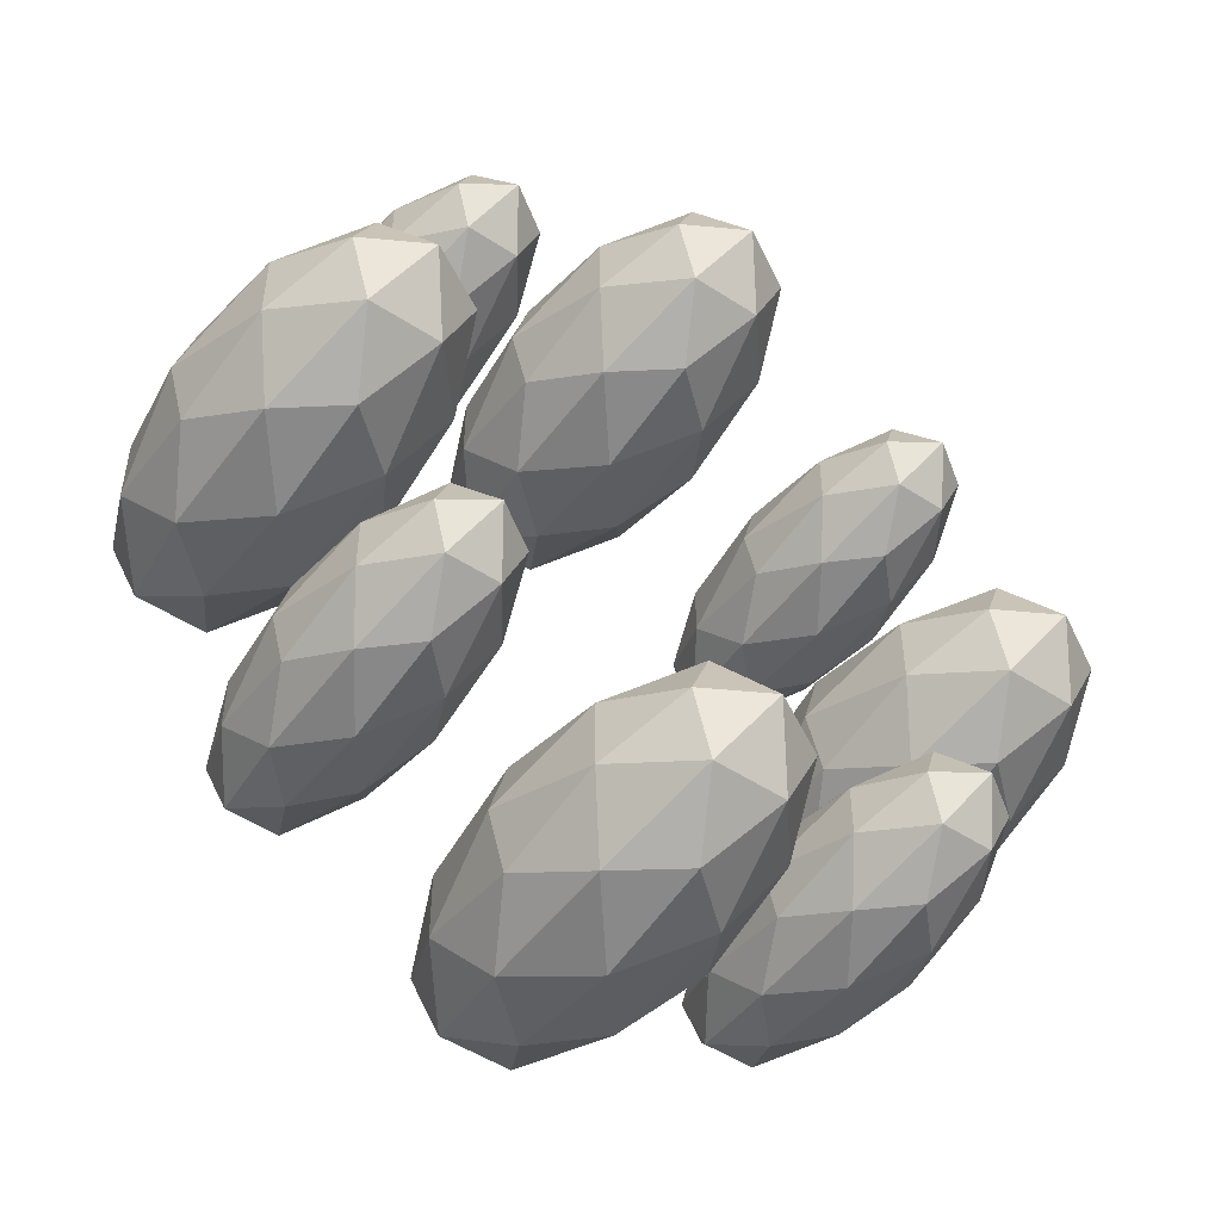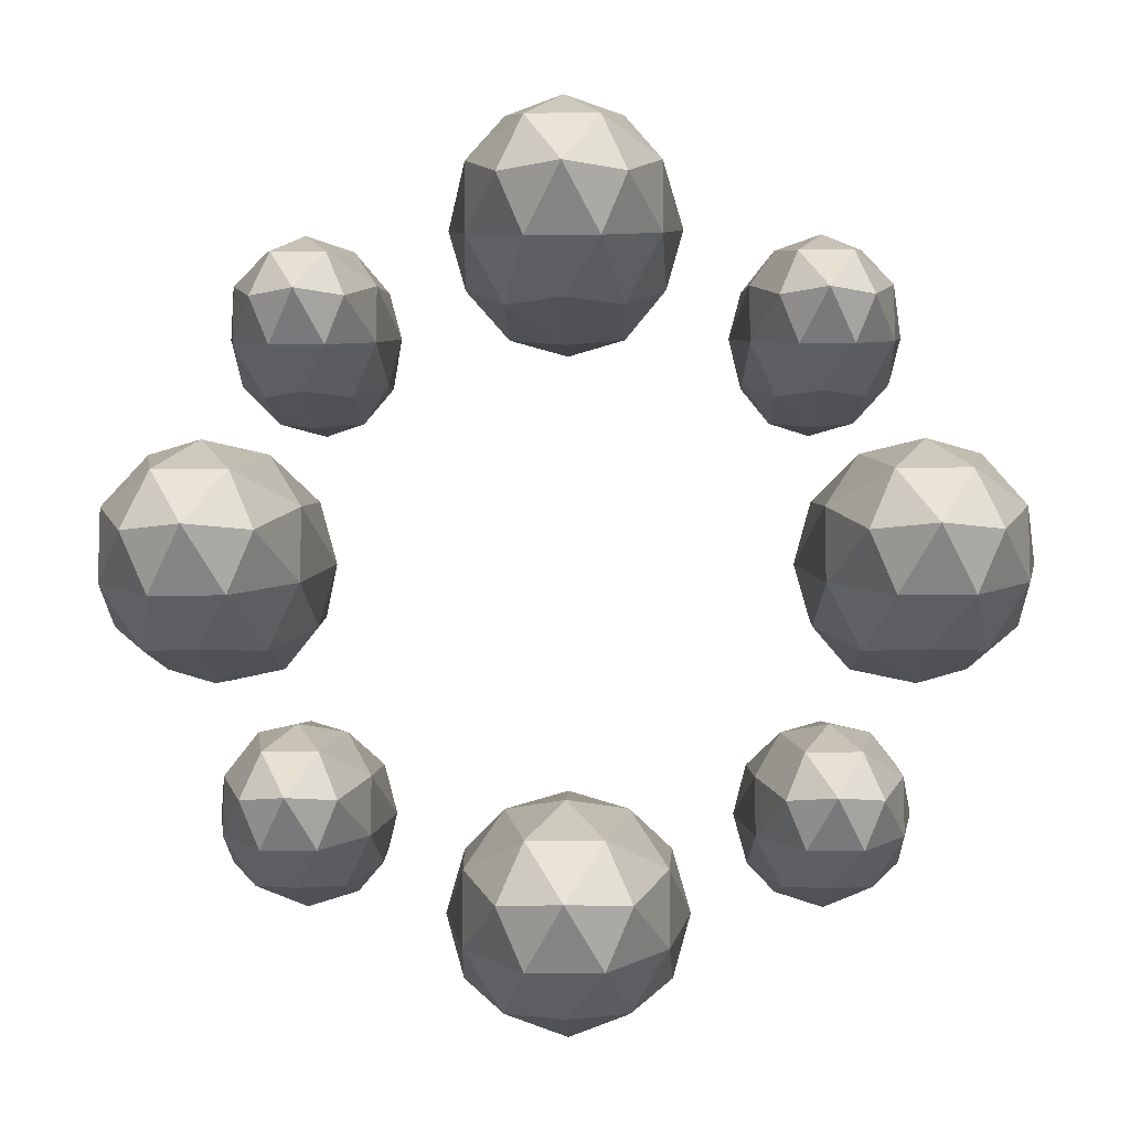
<metadata>
{"format":"obj","ext":"obj","renderer":"f3d","projection":"perspective","resolution":1024,"background":"white","views":[{"elev":-50.7,"azim":-35.5,"up":"+Z"},{"elev":-9.0,"azim":-178.9,"up":"+Z"}]}
</metadata>
<code>
o FirePit
g FirePit
v 0.628 0.3685 -0.5244
v 0.6794 0.2161 -0.4655
v 0.5888 0.3504 -0.4291
v 0.6869 -0.00127 -0.4242
v 0.6234 0.1331 -0.3702
v 0.5327 0.2273 -0.3622
v 0.5327 0.4335 -0.5244
v 0.4767 0.3504 -0.4291
v 0.4375 0.3685 -0.5244
v 0.5888 0.3504 -0.6197
v 0.4767 0.3504 -0.6197
v 0.5327 0.2273 -0.6865
v 0.6794 0.2161 -0.5833
v 0.6234 0.1331 -0.6786
v 0.6869 -0.00127 -0.6246
v 0.714 -0.00127 -0.5244
v 0.3861 0.2161 -0.4655
v 0.4421 0.1331 -0.3702
v 0.3786 -0.00127 -0.4242
v 0.5327 -0.00127 -0.3337
v 0.6234 -0.1356 -0.3702
v 0.5327 -0.2298 -0.3622
v 0.6794 -0.2186 -0.4655
v 0.6794 -0.2186 -0.5833
v 0.628 -0.3711 -0.5244
v 0.6234 -0.1356 -0.6786
v 0.5327 -0.00127 -0.715
v 0.5327 -0.2298 -0.6865
v 0.4421 0.1331 -0.6786
v 0.3861 0.2161 -0.5833
v 0.3786 -0.00127 -0.6246
v 0.4375 -0.3711 -0.5244
v 0.3861 -0.2186 -0.4655
v 0.4767 -0.353 -0.4291
v 0.4421 -0.1356 -0.3702
v 0.5327 -0.436 -0.5244
v 0.5888 -0.353 -0.4291
v 0.4767 -0.353 -0.6197
v 0.5888 -0.353 -0.6197
v 0.3861 -0.2186 -0.5833
v 0.4421 -0.1356 -0.6786
v 0.3515 -0.00127 -0.5244
v 0.1308 0.4241 -0.729
v 0.2017 0.2487 -0.6517
v 0.07665 0.4032 -0.604
v 0.2121 -0.001271 -0.5976
v 0.1244 0.1532 -0.5267
v -0.0006001 0.2616 -0.5163
v -0.0006001 0.4987 -0.729
v -0.07785 0.4032 -0.604
v -0.132 0.4241 -0.729
v 0.07665 0.4032 -0.854
v -0.07785 0.4032 -0.854
v -0.0006001 0.2616 -0.9417
v 0.2017 0.2487 -0.8063
v 0.1244 0.1532 -0.9313
v 0.2121 -0.001271 -0.8604
v 0.2494 -0.001271 -0.729
v -0.2029 0.2487 -0.6517
v -0.1256 0.1532 -0.5267
v -0.2133 -0.001271 -0.5976
v -0.0006001 -0.001271 -0.479
v 0.1244 -0.1558 -0.5267
v -0.0006001 -0.2641 -0.5163
v 0.2017 -0.2513 -0.6517
v 0.2017 -0.2513 -0.8063
v 0.1308 -0.4266 -0.729
v 0.1244 -0.1558 -0.9313
v -0.0006001 -0.001271 -0.979
v -0.0006001 -0.2641 -0.9417
v -0.1256 0.1532 -0.9313
v -0.2029 0.2487 -0.8063
v -0.2133 -0.001271 -0.8604
v -0.132 -0.4266 -0.729
v -0.2029 -0.2513 -0.6517
v -0.07785 -0.4058 -0.604
v -0.1256 -0.1558 -0.5267
v -0.0006001 -0.5013 -0.729
v 0.07665 -0.4058 -0.604
v -0.07785 -0.4058 -0.854
v 0.07665 -0.4058 -0.854
v -0.2029 -0.2513 -0.8063
v -0.1256 -0.1558 -0.9313
v -0.2506 -0.001271 -0.729
v -0.4247 0.3685 -0.5267
v -0.3733 0.2161 -0.4678
v -0.4639 0.3504 -0.4314
v -0.3658 -0.00127 -0.4265
v -0.4293 0.1331 -0.3725
v -0.52 0.2273 -0.3645
v -0.52 0.4335 -0.5267
v -0.576 0.3504 -0.4314
v -0.6152 0.3685 -0.5267
v -0.4639 0.3504 -0.622
v -0.576 0.3504 -0.622
v -0.52 0.2273 -0.6888
v -0.3733 0.2161 -0.5856
v -0.4293 0.1331 -0.6809
v -0.3658 -0.00127 -0.6269
v -0.3387 -0.00127 -0.5267
v -0.6666 0.2161 -0.4678
v -0.6106 0.1331 -0.3725
v -0.6741 -0.00127 -0.4265
v -0.52 -0.00127 -0.336
v -0.4293 -0.1356 -0.3725
v -0.52 -0.2298 -0.3645
v -0.3733 -0.2186 -0.4678
v -0.3733 -0.2186 -0.5856
v -0.4247 -0.3711 -0.5267
v -0.4293 -0.1356 -0.6809
v -0.52 -0.00127 -0.7173
v -0.52 -0.2298 -0.6888
v -0.6106 0.1331 -0.6809
v -0.6666 0.2161 -0.5856
v -0.6741 -0.00127 -0.6269
v -0.6152 -0.3711 -0.5267
v -0.6666 -0.2186 -0.4678
v -0.576 -0.353 -0.4314
v -0.6106 -0.1356 -0.3725
v -0.52 -0.436 -0.5267
v -0.4639 -0.353 -0.4314
v -0.576 -0.353 -0.622
v -0.4639 -0.353 -0.622
v -0.6666 -0.2186 -0.5856
v -0.6106 -0.1356 -0.6809
v -0.7012 -0.00127 -0.5267
v -0.5882 0.4241 -0.008
v -0.5173 0.2487 0.06925
v -0.6423 0.4032 0.117
v -0.5069 -0.001271 0.1234
v -0.5946 0.1532 0.1943
v -0.7196 0.2616 0.2047
v -0.7196 0.4987 -0.008
v -0.7969 0.4032 0.117
v -0.851 0.4241 -0.008
v -0.6423 0.4032 -0.133
v -0.7969 0.4032 -0.133
v -0.7196 0.2616 -0.2207
v -0.5173 0.2487 -0.08525
v -0.5946 0.1532 -0.2103
v -0.5069 -0.001271 -0.1394
v -0.4696 -0.001271 -0.008
v -0.9219 0.2487 0.06925
v -0.8446 0.1532 0.1943
v -0.9323 -0.001271 0.1234
v -0.7196 -0.001271 0.242
v -0.5946 -0.1558 0.1943
v -0.7196 -0.2641 0.2047
v -0.5173 -0.2513 0.06925
v -0.5173 -0.2513 -0.08525
v -0.5882 -0.4266 -0.008
v -0.5946 -0.1558 -0.2103
v -0.7196 -0.001271 -0.258
v -0.7196 -0.2641 -0.2207
v -0.8446 0.1532 -0.2103
v -0.9219 0.2487 -0.08525
v -0.9323 -0.001271 -0.1394
v -0.851 -0.4266 -0.008
v -0.9219 -0.2513 0.06925
v -0.7969 -0.4058 0.117
v -0.8446 -0.1558 0.1943
v -0.7196 -0.5013 -0.008
v -0.6423 -0.4058 0.117
v -0.7969 -0.4058 -0.133
v -0.6423 -0.4058 -0.133
v -0.9219 -0.2513 -0.08525
v -0.8446 -0.1558 -0.2103
v -0.9696 -0.001271 -0.008
v -0.4247 0.3685 0.4733
v -0.3733 0.2161 0.5322
v -0.4639 0.3504 0.5686
v -0.3658 -0.00127 0.5735
v -0.4293 0.1331 0.6275
v -0.52 0.2273 0.6355
v -0.52 0.4335 0.4733
v -0.576 0.3504 0.5686
v -0.6152 0.3685 0.4733
v -0.4639 0.3504 0.378
v -0.576 0.3504 0.378
v -0.52 0.2273 0.3112
v -0.3733 0.2161 0.4144
v -0.4293 0.1331 0.3191
v -0.3658 -0.00127 0.3731
v -0.3387 -0.00127 0.4733
v -0.6666 0.2161 0.5322
v -0.6106 0.1331 0.6275
v -0.6741 -0.00127 0.5735
v -0.52 -0.00127 0.664
v -0.4293 -0.1356 0.6275
v -0.52 -0.2298 0.6355
v -0.3733 -0.2186 0.5322
v -0.3733 -0.2186 0.4144
v -0.4247 -0.3711 0.4733
v -0.4293 -0.1356 0.3191
v -0.52 -0.00127 0.2827
v -0.52 -0.2298 0.3112
v -0.6106 0.1331 0.3191
v -0.6666 0.2161 0.4144
v -0.6741 -0.00127 0.3731
v -0.6152 -0.3711 0.4733
v -0.6666 -0.2186 0.5322
v -0.576 -0.353 0.5686
v -0.6106 -0.1356 0.6275
v -0.52 -0.436 0.4733
v -0.4639 -0.353 0.5686
v -0.576 -0.353 0.378
v -0.4639 -0.353 0.378
v -0.6666 -0.2186 0.4144
v -0.6106 -0.1356 0.3191
v -0.7012 -0.00127 0.4733
v 0.1358 0.4241 0.712
v 0.2067 0.2487 0.7893
v 0.08165 0.4032 0.837
v 0.2171 -0.001271 0.8434
v 0.1294 0.1532 0.9143
v 0.0044 0.2616 0.9247
v 0.0044 0.4987 0.712
v -0.07285 0.4032 0.837
v -0.127 0.4241 0.712
v 0.08165 0.4032 0.587
v -0.07285 0.4032 0.587
v 0.0044 0.2616 0.4993
v 0.2067 0.2487 0.6347
v 0.1294 0.1532 0.5097
v 0.2171 -0.001271 0.5806
v 0.2544 -0.001271 0.712
v -0.1979 0.2487 0.7893
v -0.1206 0.1532 0.9143
v -0.2083 -0.001271 0.8434
v 0.0044 -0.001271 0.962
v 0.1294 -0.1558 0.9143
v 0.0044 -0.2641 0.9247
v 0.2067 -0.2513 0.7893
v 0.2067 -0.2513 0.6347
v 0.1358 -0.4266 0.712
v 0.1294 -0.1558 0.5097
v 0.0044 -0.001271 0.462
v 0.0044 -0.2641 0.4993
v -0.1206 0.1532 0.5097
v -0.1979 0.2487 0.6347
v -0.2083 -0.001271 0.5806
v -0.127 -0.4266 0.712
v -0.1979 -0.2513 0.7893
v -0.07285 -0.4058 0.837
v -0.1206 -0.1558 0.9143
v 0.0044 -0.5013 0.712
v 0.08165 -0.4058 0.837
v -0.07285 -0.4058 0.587
v 0.08165 -0.4058 0.587
v -0.1979 -0.2513 0.6347
v -0.1206 -0.1558 0.5097
v -0.2456 -0.001271 0.712
v 0.628 0.3685 0.4756
v 0.6794 0.2161 0.5345
v 0.5888 0.3504 0.5709
v 0.6869 -0.00127 0.5758
v 0.6234 0.1331 0.6298
v 0.5327 0.2273 0.6378
v 0.5327 0.4335 0.4756
v 0.4767 0.3504 0.5709
v 0.4375 0.3685 0.4756
v 0.5888 0.3504 0.3803
v 0.4767 0.3504 0.3803
v 0.5327 0.2273 0.3135
v 0.6794 0.2161 0.4167
v 0.6234 0.1331 0.3214
v 0.6869 -0.00127 0.3754
v 0.714 -0.00127 0.4756
v 0.3861 0.2161 0.5345
v 0.4421 0.1331 0.6298
v 0.3786 -0.00127 0.5758
v 0.5327 -0.00127 0.6663
v 0.6234 -0.1356 0.6298
v 0.5327 -0.2298 0.6378
v 0.6794 -0.2186 0.5345
v 0.6794 -0.2186 0.4167
v 0.628 -0.3711 0.4756
v 0.6234 -0.1356 0.3214
v 0.5327 -0.00127 0.285
v 0.5327 -0.2298 0.3135
v 0.4421 0.1331 0.3214
v 0.3861 0.2161 0.4167
v 0.3786 -0.00127 0.3754
v 0.4375 -0.3711 0.4756
v 0.3861 -0.2186 0.5345
v 0.4767 -0.353 0.5709
v 0.4421 -0.1356 0.6298
v 0.5327 -0.436 0.4756
v 0.5888 -0.353 0.5709
v 0.4767 -0.353 0.3803
v 0.5888 -0.353 0.3803
v 0.3861 -0.2186 0.4167
v 0.4421 -0.1356 0.3214
v 0.3515 -0.00127 0.4756
v 0.8638 0.4241 -0.005
v 0.9347 0.2487 0.07225
v 0.8097 0.4032 0.12
v 0.9451 -0.001271 0.1264
v 0.8574 0.1532 0.1973
v 0.7324 0.2616 0.2077
v 0.7324 0.4987 -0.005
v 0.6551 0.4032 0.12
v 0.601 0.4241 -0.005
v 0.8097 0.4032 -0.13
v 0.6551 0.4032 -0.13
v 0.7324 0.2616 -0.2177
v 0.9347 0.2487 -0.08225
v 0.8574 0.1532 -0.2073
v 0.9451 -0.001271 -0.1364
v 0.9824 -0.001271 -0.005
v 0.5301 0.2487 0.07225
v 0.6074 0.1532 0.1973
v 0.5197 -0.001271 0.1264
v 0.7324 -0.001271 0.245
v 0.8574 -0.1558 0.1973
v 0.7324 -0.2641 0.2077
v 0.9347 -0.2513 0.07225
v 0.9347 -0.2513 -0.08225
v 0.8638 -0.4266 -0.005
v 0.8574 -0.1558 -0.2073
v 0.7324 -0.001271 -0.255
v 0.7324 -0.2641 -0.2177
v 0.6074 0.1532 -0.2073
v 0.5301 0.2487 -0.08225
v 0.5197 -0.001271 -0.1364
v 0.601 -0.4266 -0.005
v 0.5301 -0.2513 0.07225
v 0.6551 -0.4058 0.12
v 0.6074 -0.1558 0.1973
v 0.7324 -0.5013 -0.005
v 0.8097 -0.4058 0.12
v 0.6551 -0.4058 -0.13
v 0.8097 -0.4058 -0.13
v 0.5301 -0.2513 -0.08225
v 0.6074 -0.1558 -0.2073
v 0.4824 -0.001271 -0.005
f 3 2 1
f 5 4 2
f 3 5 2
f 6 5 3
f 7 3 1
f 8 6 3
f 7 8 3
f 9 8 7
f 10 7 1
f 11 9 7
f 10 11 7
f 12 11 10
f 13 10 1
f 14 12 10
f 13 14 10
f 15 14 13
f 2 13 1
f 16 15 13
f 2 16 13
f 4 16 2
f 17 8 9
f 18 6 8
f 17 18 8
f 19 18 17
f 20 5 6
f 21 4 5
f 20 21 5
f 22 21 20
f 23 16 4
f 24 15 16
f 23 24 16
f 25 24 23
f 26 14 15
f 27 12 14
f 26 27 14
f 28 27 26
f 29 11 12
f 30 9 11
f 29 30 11
f 31 30 29
f 34 33 32
f 35 19 33
f 34 35 33
f 22 35 34
f 36 34 32
f 37 22 34
f 36 37 34
f 25 37 36
f 38 36 32
f 39 25 36
f 38 39 36
f 28 39 38
f 40 38 32
f 41 28 38
f 40 41 38
f 31 41 40
f 33 40 32
f 42 31 40
f 33 42 40
f 19 42 33
f 20 35 22
f 18 19 35
f 20 18 35
f 6 18 20
f 23 37 25
f 21 22 37
f 23 21 37
f 4 21 23
f 26 39 28
f 24 25 39
f 26 24 39
f 15 24 26
f 29 41 31
f 27 28 41
f 29 27 41
f 12 27 29
f 17 42 19
f 30 31 42
f 17 30 42
f 9 30 17
f 45 44 43
f 47 46 44
f 45 47 44
f 48 47 45
f 49 45 43
f 50 48 45
f 49 50 45
f 51 50 49
f 52 49 43
f 53 51 49
f 52 53 49
f 54 53 52
f 55 52 43
f 56 54 52
f 55 56 52
f 57 56 55
f 44 55 43
f 58 57 55
f 44 58 55
f 46 58 44
f 59 50 51
f 60 48 50
f 59 60 50
f 61 60 59
f 62 47 48
f 63 46 47
f 62 63 47
f 64 63 62
f 65 58 46
f 66 57 58
f 65 66 58
f 67 66 65
f 68 56 57
f 69 54 56
f 68 69 56
f 70 69 68
f 71 53 54
f 72 51 53
f 71 72 53
f 73 72 71
f 76 75 74
f 77 61 75
f 76 77 75
f 64 77 76
f 78 76 74
f 79 64 76
f 78 79 76
f 67 79 78
f 80 78 74
f 81 67 78
f 80 81 78
f 70 81 80
f 82 80 74
f 83 70 80
f 82 83 80
f 73 83 82
f 75 82 74
f 84 73 82
f 75 84 82
f 61 84 75
f 62 77 64
f 60 61 77
f 62 60 77
f 48 60 62
f 65 79 67
f 63 64 79
f 65 63 79
f 46 63 65
f 68 81 70
f 66 67 81
f 68 66 81
f 57 66 68
f 71 83 73
f 69 70 83
f 71 69 83
f 54 69 71
f 59 84 61
f 72 73 84
f 59 72 84
f 51 72 59
f 87 86 85
f 89 88 86
f 87 89 86
f 90 89 87
f 91 87 85
f 92 90 87
f 91 92 87
f 93 92 91
f 94 91 85
f 95 93 91
f 94 95 91
f 96 95 94
f 97 94 85
f 98 96 94
f 97 98 94
f 99 98 97
f 86 97 85
f 100 99 97
f 86 100 97
f 88 100 86
f 101 92 93
f 102 90 92
f 101 102 92
f 103 102 101
f 104 89 90
f 105 88 89
f 104 105 89
f 106 105 104
f 107 100 88
f 108 99 100
f 107 108 100
f 109 108 107
f 110 98 99
f 111 96 98
f 110 111 98
f 112 111 110
f 113 95 96
f 114 93 95
f 113 114 95
f 115 114 113
f 118 117 116
f 119 103 117
f 118 119 117
f 106 119 118
f 120 118 116
f 121 106 118
f 120 121 118
f 109 121 120
f 122 120 116
f 123 109 120
f 122 123 120
f 112 123 122
f 124 122 116
f 125 112 122
f 124 125 122
f 115 125 124
f 117 124 116
f 126 115 124
f 117 126 124
f 103 126 117
f 104 119 106
f 102 103 119
f 104 102 119
f 90 102 104
f 107 121 109
f 105 106 121
f 107 105 121
f 88 105 107
f 110 123 112
f 108 109 123
f 110 108 123
f 99 108 110
f 113 125 115
f 111 112 125
f 113 111 125
f 96 111 113
f 101 126 103
f 114 115 126
f 101 114 126
f 93 114 101
f 129 128 127
f 131 130 128
f 129 131 128
f 132 131 129
f 133 129 127
f 134 132 129
f 133 134 129
f 135 134 133
f 136 133 127
f 137 135 133
f 136 137 133
f 138 137 136
f 139 136 127
f 140 138 136
f 139 140 136
f 141 140 139
f 128 139 127
f 142 141 139
f 128 142 139
f 130 142 128
f 143 134 135
f 144 132 134
f 143 144 134
f 145 144 143
f 146 131 132
f 147 130 131
f 146 147 131
f 148 147 146
f 149 142 130
f 150 141 142
f 149 150 142
f 151 150 149
f 152 140 141
f 153 138 140
f 152 153 140
f 154 153 152
f 155 137 138
f 156 135 137
f 155 156 137
f 157 156 155
f 160 159 158
f 161 145 159
f 160 161 159
f 148 161 160
f 162 160 158
f 163 148 160
f 162 163 160
f 151 163 162
f 164 162 158
f 165 151 162
f 164 165 162
f 154 165 164
f 166 164 158
f 167 154 164
f 166 167 164
f 157 167 166
f 159 166 158
f 168 157 166
f 159 168 166
f 145 168 159
f 146 161 148
f 144 145 161
f 146 144 161
f 132 144 146
f 149 163 151
f 147 148 163
f 149 147 163
f 130 147 149
f 152 165 154
f 150 151 165
f 152 150 165
f 141 150 152
f 155 167 157
f 153 154 167
f 155 153 167
f 138 153 155
f 143 168 145
f 156 157 168
f 143 156 168
f 135 156 143
f 171 170 169
f 173 172 170
f 171 173 170
f 174 173 171
f 175 171 169
f 176 174 171
f 175 176 171
f 177 176 175
f 178 175 169
f 179 177 175
f 178 179 175
f 180 179 178
f 181 178 169
f 182 180 178
f 181 182 178
f 183 182 181
f 170 181 169
f 184 183 181
f 170 184 181
f 172 184 170
f 185 176 177
f 186 174 176
f 185 186 176
f 187 186 185
f 188 173 174
f 189 172 173
f 188 189 173
f 190 189 188
f 191 184 172
f 192 183 184
f 191 192 184
f 193 192 191
f 194 182 183
f 195 180 182
f 194 195 182
f 196 195 194
f 197 179 180
f 198 177 179
f 197 198 179
f 199 198 197
f 202 201 200
f 203 187 201
f 202 203 201
f 190 203 202
f 204 202 200
f 205 190 202
f 204 205 202
f 193 205 204
f 206 204 200
f 207 193 204
f 206 207 204
f 196 207 206
f 208 206 200
f 209 196 206
f 208 209 206
f 199 209 208
f 201 208 200
f 210 199 208
f 201 210 208
f 187 210 201
f 188 203 190
f 186 187 203
f 188 186 203
f 174 186 188
f 191 205 193
f 189 190 205
f 191 189 205
f 172 189 191
f 194 207 196
f 192 193 207
f 194 192 207
f 183 192 194
f 197 209 199
f 195 196 209
f 197 195 209
f 180 195 197
f 185 210 187
f 198 199 210
f 185 198 210
f 177 198 185
f 213 212 211
f 215 214 212
f 213 215 212
f 216 215 213
f 217 213 211
f 218 216 213
f 217 218 213
f 219 218 217
f 220 217 211
f 221 219 217
f 220 221 217
f 222 221 220
f 223 220 211
f 224 222 220
f 223 224 220
f 225 224 223
f 212 223 211
f 226 225 223
f 212 226 223
f 214 226 212
f 227 218 219
f 228 216 218
f 227 228 218
f 229 228 227
f 230 215 216
f 231 214 215
f 230 231 215
f 232 231 230
f 233 226 214
f 234 225 226
f 233 234 226
f 235 234 233
f 236 224 225
f 237 222 224
f 236 237 224
f 238 237 236
f 239 221 222
f 240 219 221
f 239 240 221
f 241 240 239
f 244 243 242
f 245 229 243
f 244 245 243
f 232 245 244
f 246 244 242
f 247 232 244
f 246 247 244
f 235 247 246
f 248 246 242
f 249 235 246
f 248 249 246
f 238 249 248
f 250 248 242
f 251 238 248
f 250 251 248
f 241 251 250
f 243 250 242
f 252 241 250
f 243 252 250
f 229 252 243
f 230 245 232
f 228 229 245
f 230 228 245
f 216 228 230
f 233 247 235
f 231 232 247
f 233 231 247
f 214 231 233
f 236 249 238
f 234 235 249
f 236 234 249
f 225 234 236
f 239 251 241
f 237 238 251
f 239 237 251
f 222 237 239
f 227 252 229
f 240 241 252
f 227 240 252
f 219 240 227
f 255 254 253
f 257 256 254
f 255 257 254
f 258 257 255
f 259 255 253
f 260 258 255
f 259 260 255
f 261 260 259
f 262 259 253
f 263 261 259
f 262 263 259
f 264 263 262
f 265 262 253
f 266 264 262
f 265 266 262
f 267 266 265
f 254 265 253
f 268 267 265
f 254 268 265
f 256 268 254
f 269 260 261
f 270 258 260
f 269 270 260
f 271 270 269
f 272 257 258
f 273 256 257
f 272 273 257
f 274 273 272
f 275 268 256
f 276 267 268
f 275 276 268
f 277 276 275
f 278 266 267
f 279 264 266
f 278 279 266
f 280 279 278
f 281 263 264
f 282 261 263
f 281 282 263
f 283 282 281
f 286 285 284
f 287 271 285
f 286 287 285
f 274 287 286
f 288 286 284
f 289 274 286
f 288 289 286
f 277 289 288
f 290 288 284
f 291 277 288
f 290 291 288
f 280 291 290
f 292 290 284
f 293 280 290
f 292 293 290
f 283 293 292
f 285 292 284
f 294 283 292
f 285 294 292
f 271 294 285
f 272 287 274
f 270 271 287
f 272 270 287
f 258 270 272
f 275 289 277
f 273 274 289
f 275 273 289
f 256 273 275
f 278 291 280
f 276 277 291
f 278 276 291
f 267 276 278
f 281 293 283
f 279 280 293
f 281 279 293
f 264 279 281
f 269 294 271
f 282 283 294
f 269 282 294
f 261 282 269
f 297 296 295
f 299 298 296
f 297 299 296
f 300 299 297
f 301 297 295
f 302 300 297
f 301 302 297
f 303 302 301
f 304 301 295
f 305 303 301
f 304 305 301
f 306 305 304
f 307 304 295
f 308 306 304
f 307 308 304
f 309 308 307
f 296 307 295
f 310 309 307
f 296 310 307
f 298 310 296
f 311 302 303
f 312 300 302
f 311 312 302
f 313 312 311
f 314 299 300
f 315 298 299
f 314 315 299
f 316 315 314
f 317 310 298
f 318 309 310
f 317 318 310
f 319 318 317
f 320 308 309
f 321 306 308
f 320 321 308
f 322 321 320
f 323 305 306
f 324 303 305
f 323 324 305
f 325 324 323
f 328 327 326
f 329 313 327
f 328 329 327
f 316 329 328
f 330 328 326
f 331 316 328
f 330 331 328
f 319 331 330
f 332 330 326
f 333 319 330
f 332 333 330
f 322 333 332
f 334 332 326
f 335 322 332
f 334 335 332
f 325 335 334
f 327 334 326
f 336 325 334
f 327 336 334
f 313 336 327
f 314 329 316
f 312 313 329
f 314 312 329
f 300 312 314
f 317 331 319
f 315 316 331
f 317 315 331
f 298 315 317
f 320 333 322
f 318 319 333
f 320 318 333
f 309 318 320
f 323 335 325
f 321 322 335
f 323 321 335
f 306 321 323
f 311 336 313
f 324 325 336
f 311 324 336
f 303 324 311

</code>
